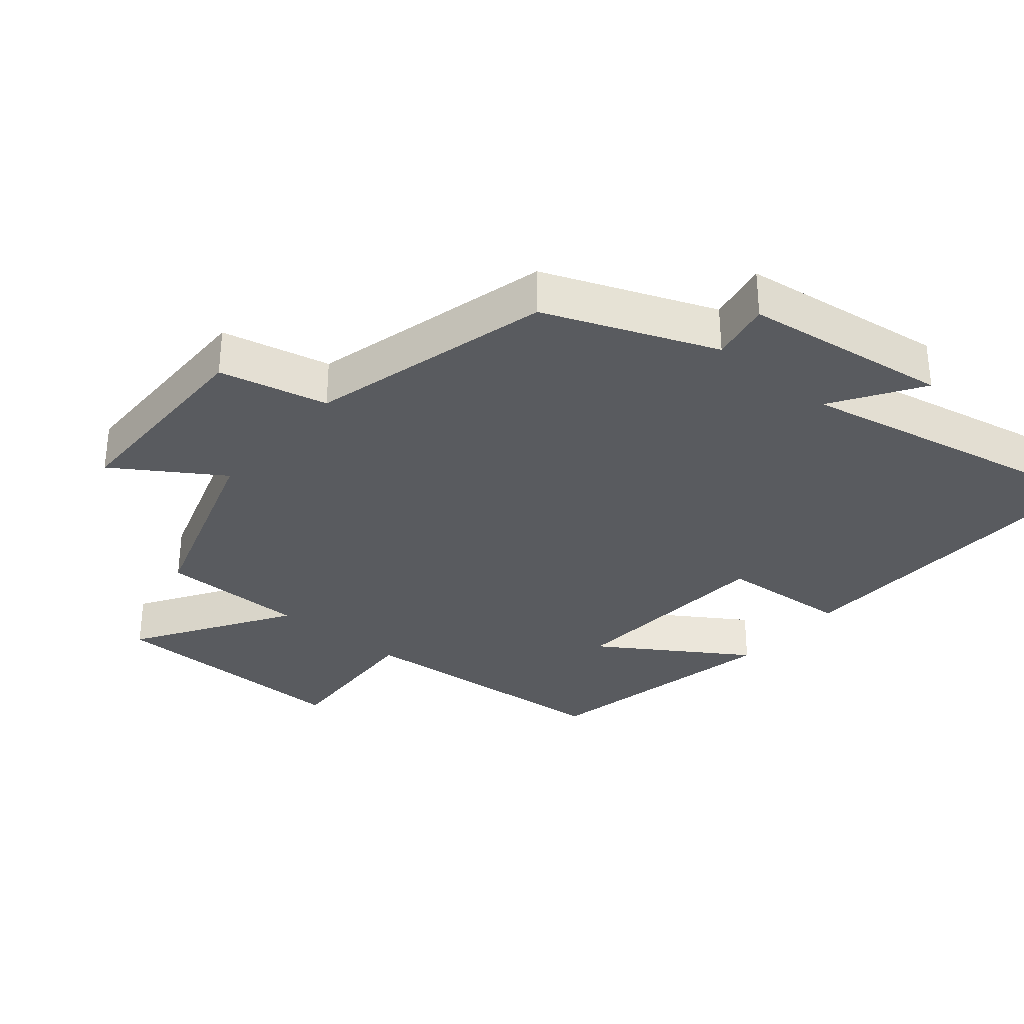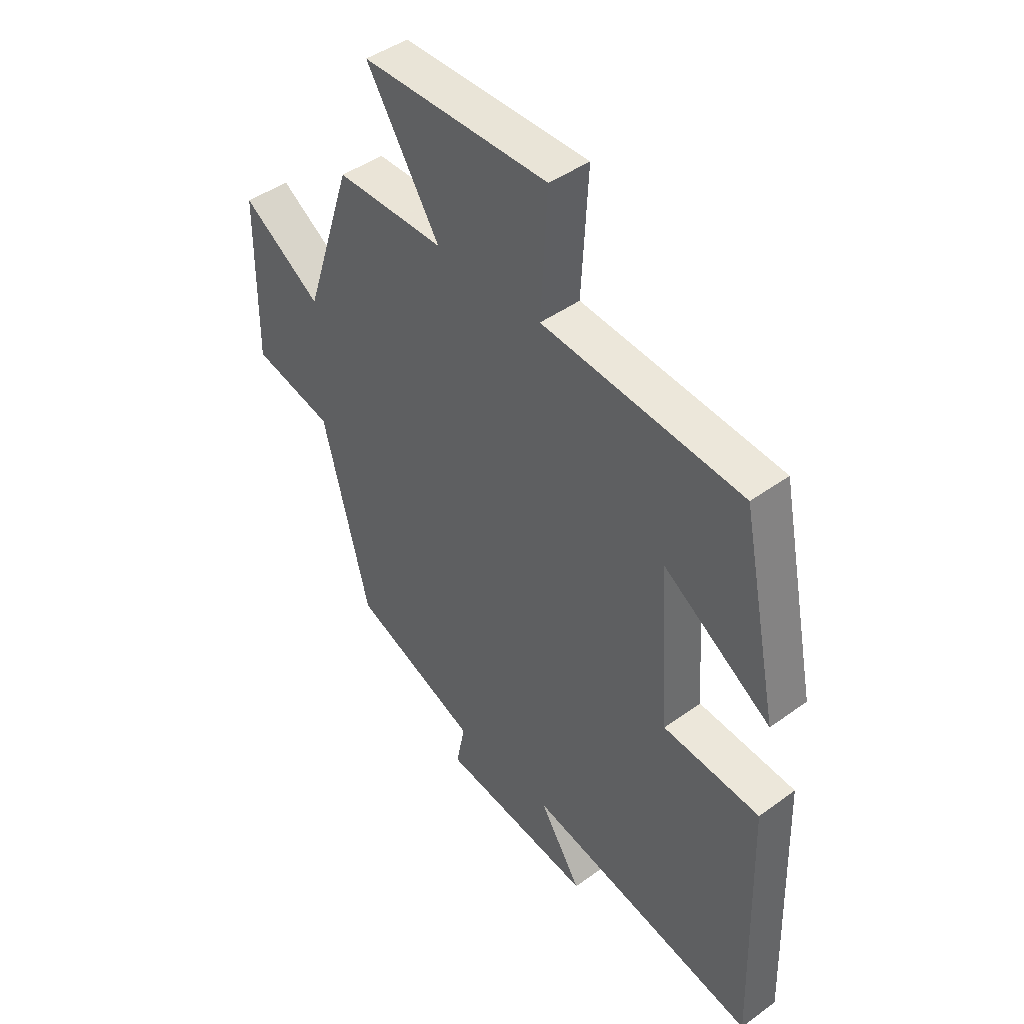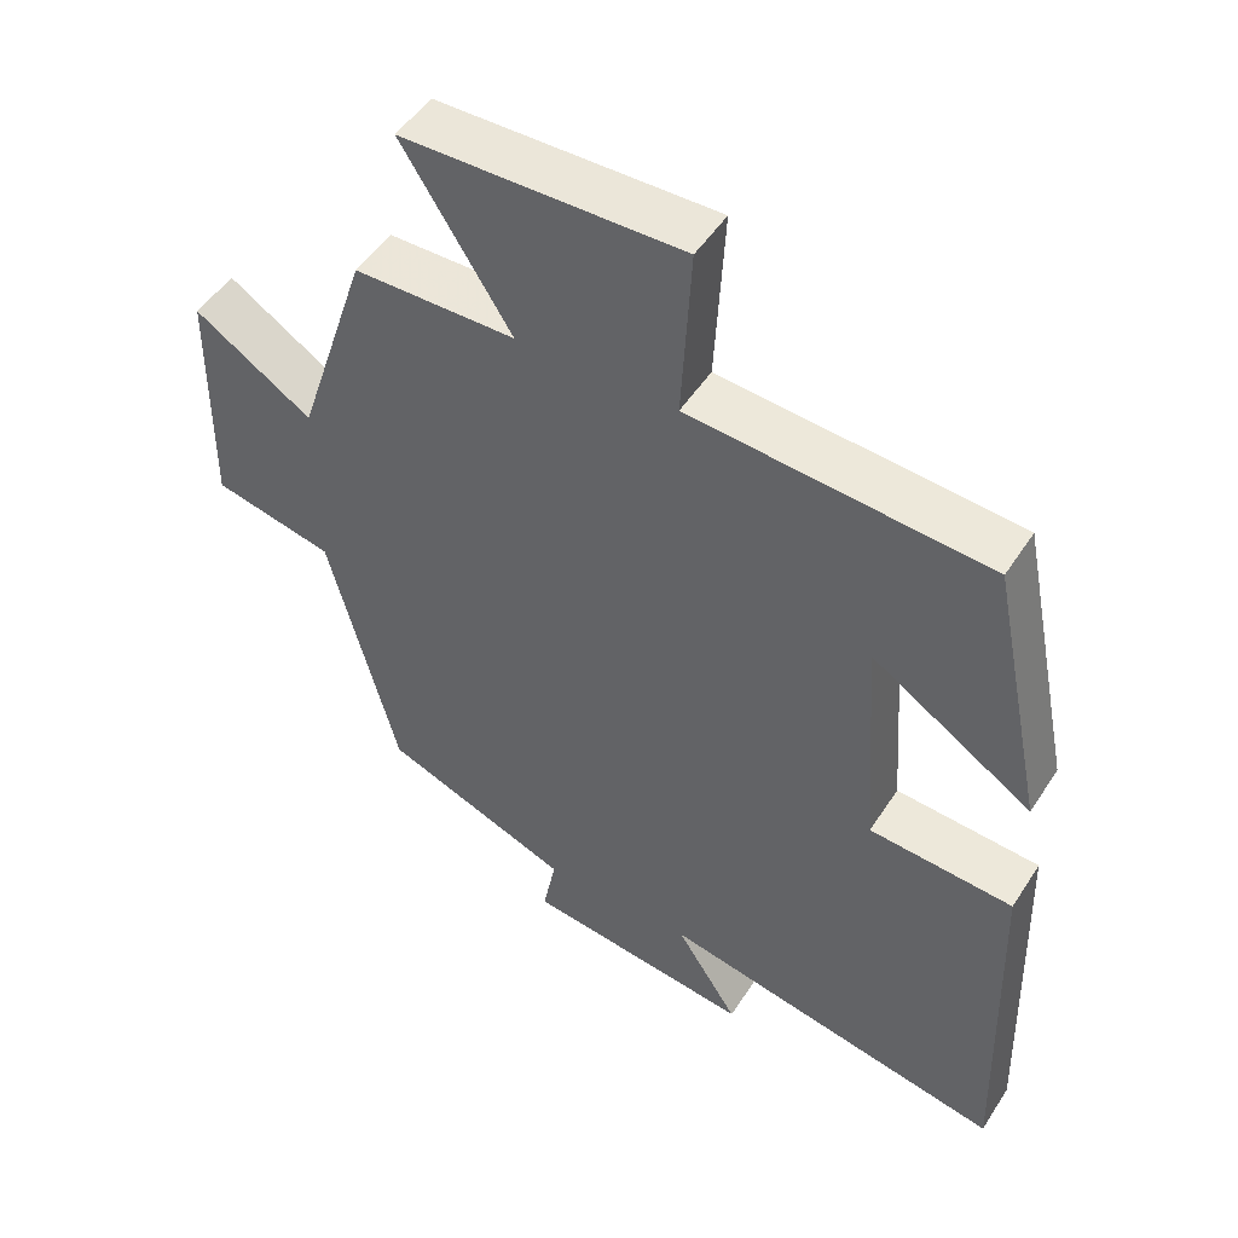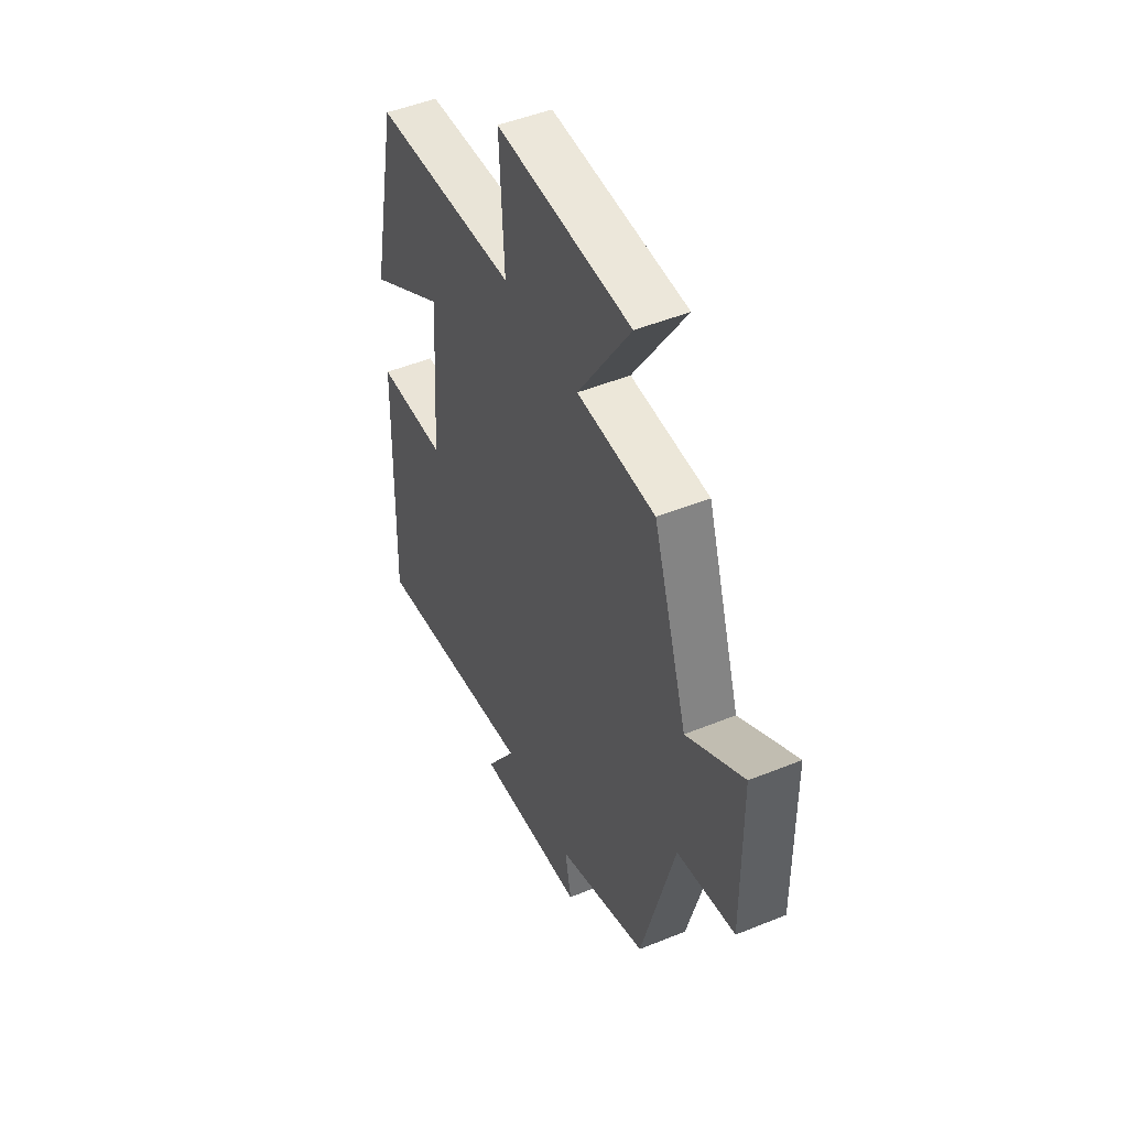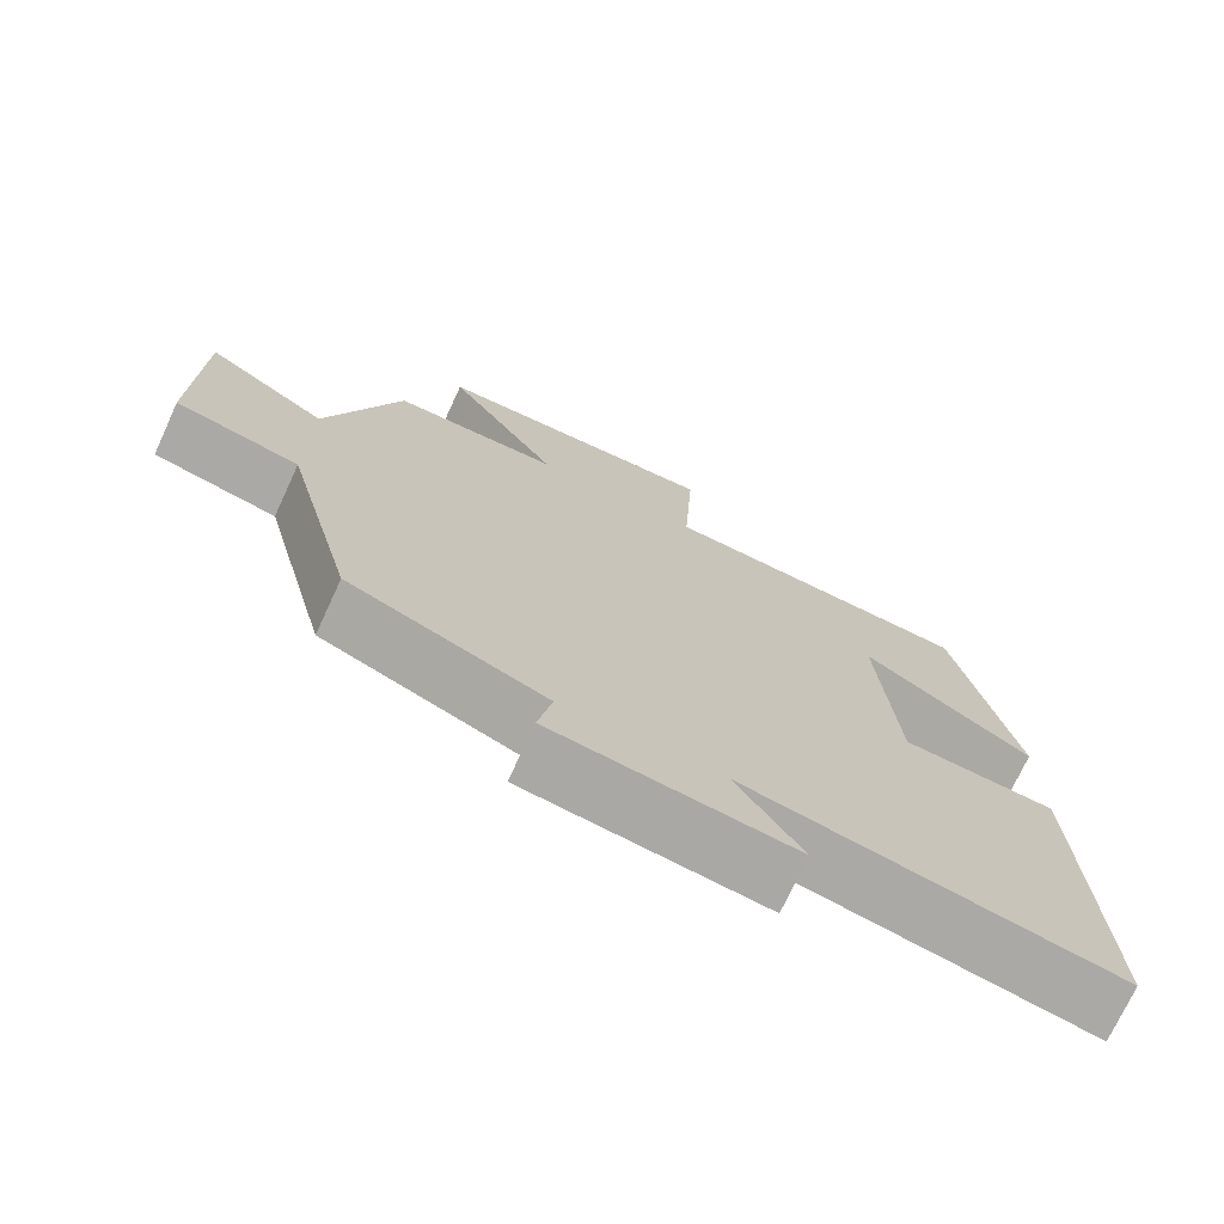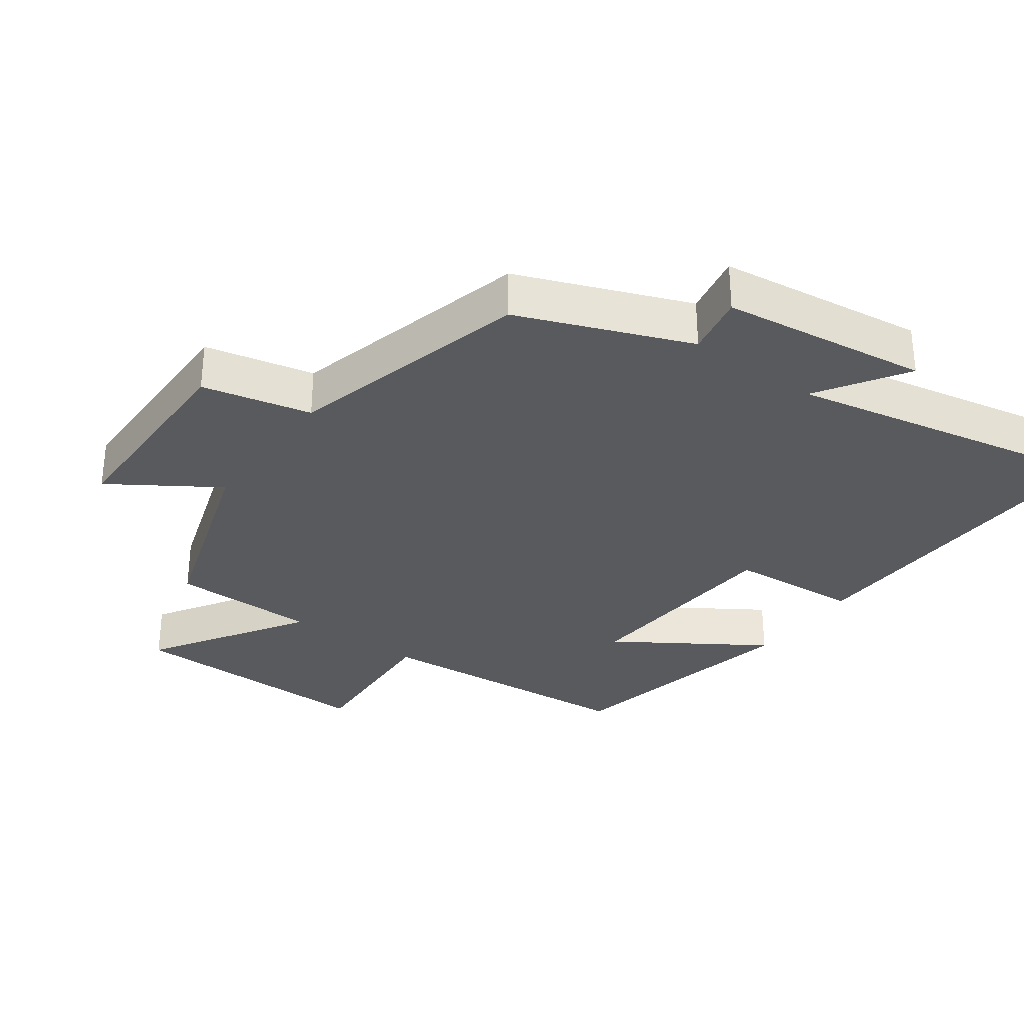
<metadata>
{"format":"obj","ext":"obj","renderer":"f3d","projection":"perspective","resolution":1024,"background":"white","views":[{"elev":-32.3,"azim":140.0,"up":"+Y"},{"elev":44.6,"azim":-130.2,"up":"+Z"},{"elev":49.8,"azim":-148.3,"up":"+Z"},{"elev":49.0,"azim":65.7,"up":"+Z"},{"elev":-73.4,"azim":155.2,"up":"+Z"},{"elev":-31.8,"azim":144.0,"up":"+Y"}]}
</metadata>
<code>
v -0.425 0.07 0.468
v -0.026 0.07 0.5
v -0.039 0.07 0.735
v 0.333 0.07 0.729
v 0.188 0.07 0.5
v 0.404 0.07 0.498
v 0.5 0.07 0.205
v 0.657 0.07 0.307
v 0.661 0.07 -0.007
v 0.5 0.07 -0.043
v 0.408 0.07 -0.401
v 0.156 0.07 -0.5
v 0.174 0.07 -0.591
v -0.132 0.07 -0.631
v -0.048 0.07 -0.5
v -0.516 0.07 -0.593
v -0.5 0.07 -0.087
v -0.306 0.07 -0.073
v -0.284 0.07 0.243
v -0.5 0.07 0.103
v -0.425 0 0.468
v -0.026 0 0.5
v -0.039 0 0.735
v 0.333 0 0.729
v 0.188 0 0.5
v 0.404 0 0.498
v 0.5 0 0.205
v 0.657 0 0.307
v 0.661 0 -0.007
v 0.5 0 -0.043
v 0.408 0 -0.401
v 0.156 0 -0.5
v 0.174 0 -0.591
v -0.132 0 -0.631
v -0.048 0 -0.5
v -0.516 0 -0.593
v -0.5 0 -0.087
v -0.306 0 -0.073
v -0.284 0 0.243
v -0.5 0 0.103
f 19 20 1 2
f 18 19 2
f 15 16 17 18
f 15 18 2
f 12 13 14 15
f 10 11 12 15
f 10 15 2
f 7 8 9 10
f 5 6 7 10
f 5 10 2 3
f 3 4 5
f 22 21 40 39
f 22 39 38
f 38 37 36 35
f 22 38 35
f 35 34 33 32
f 35 32 31 30
f 22 35 30
f 30 29 28 27
f 30 27 26 25
f 23 22 30 25
f 25 24 23
f 1 21 22 2
f 2 22 23 3
f 3 23 24 4
f 4 24 25 5
f 5 25 26 6
f 6 26 27 7
f 7 27 28 8
f 8 28 29 9
f 9 29 30 10
f 10 30 31 11
f 11 31 32 12
f 12 32 33 13
f 13 33 34 14
f 14 34 35 15
f 15 35 36 16
f 16 36 37 17
f 17 37 38 18
f 18 38 39 19
f 19 39 40 20
f 20 40 21 1

</code>
